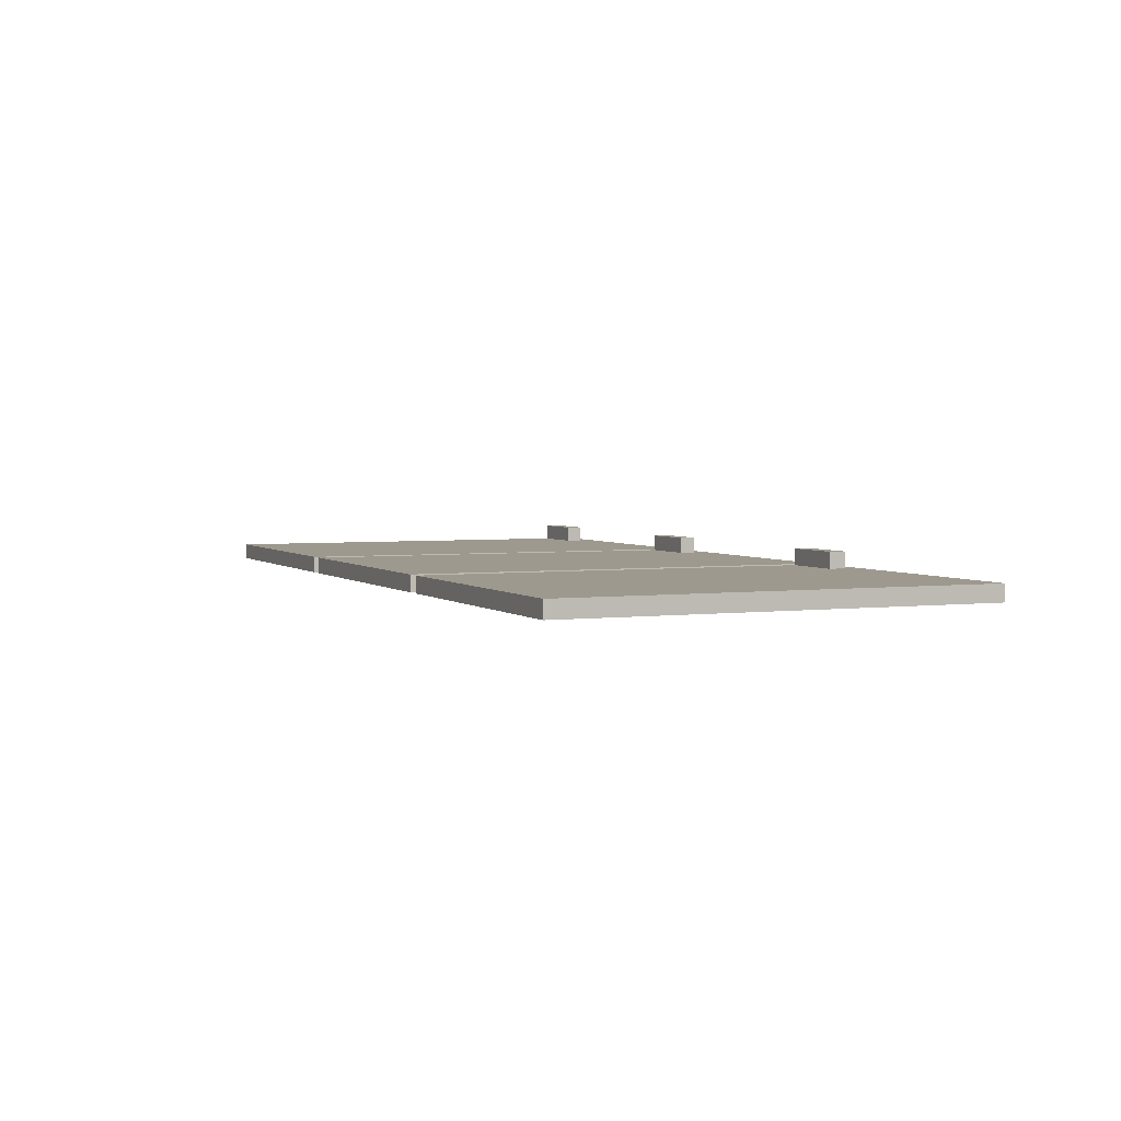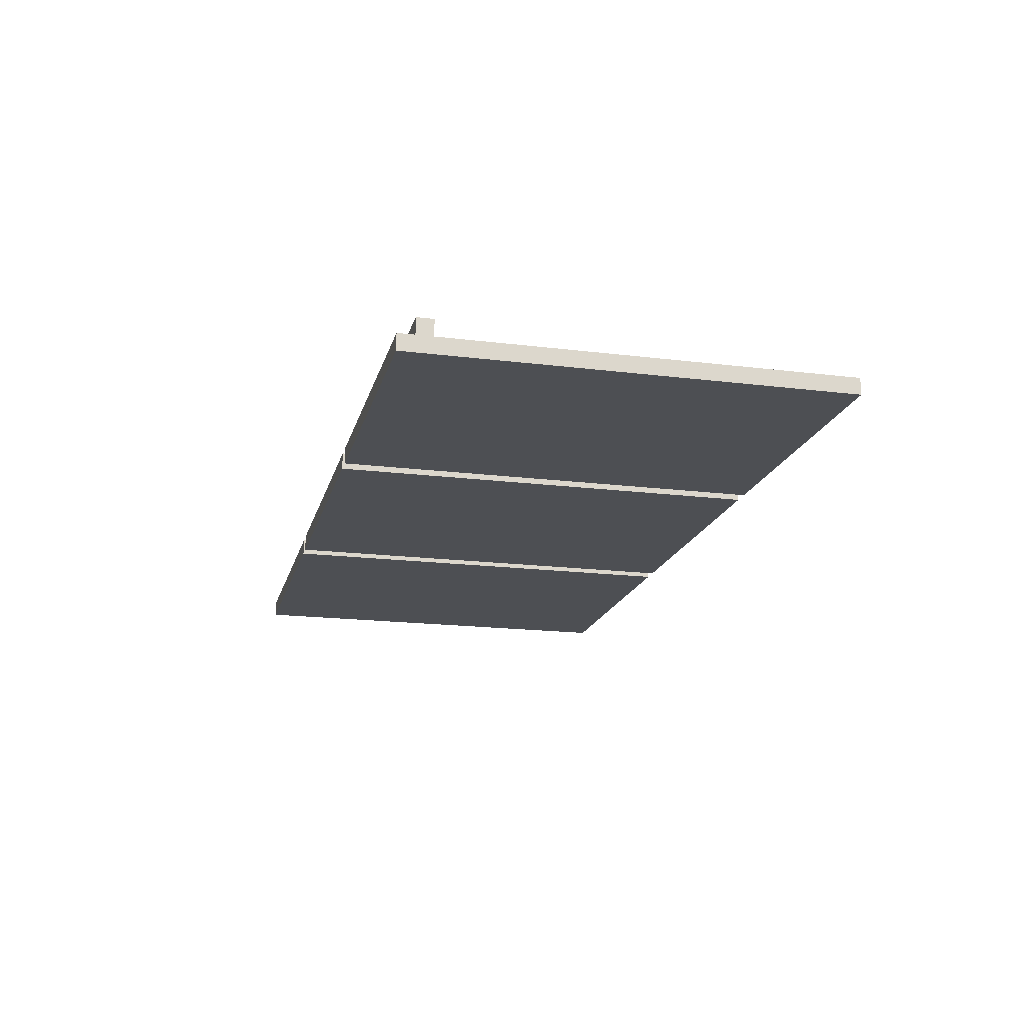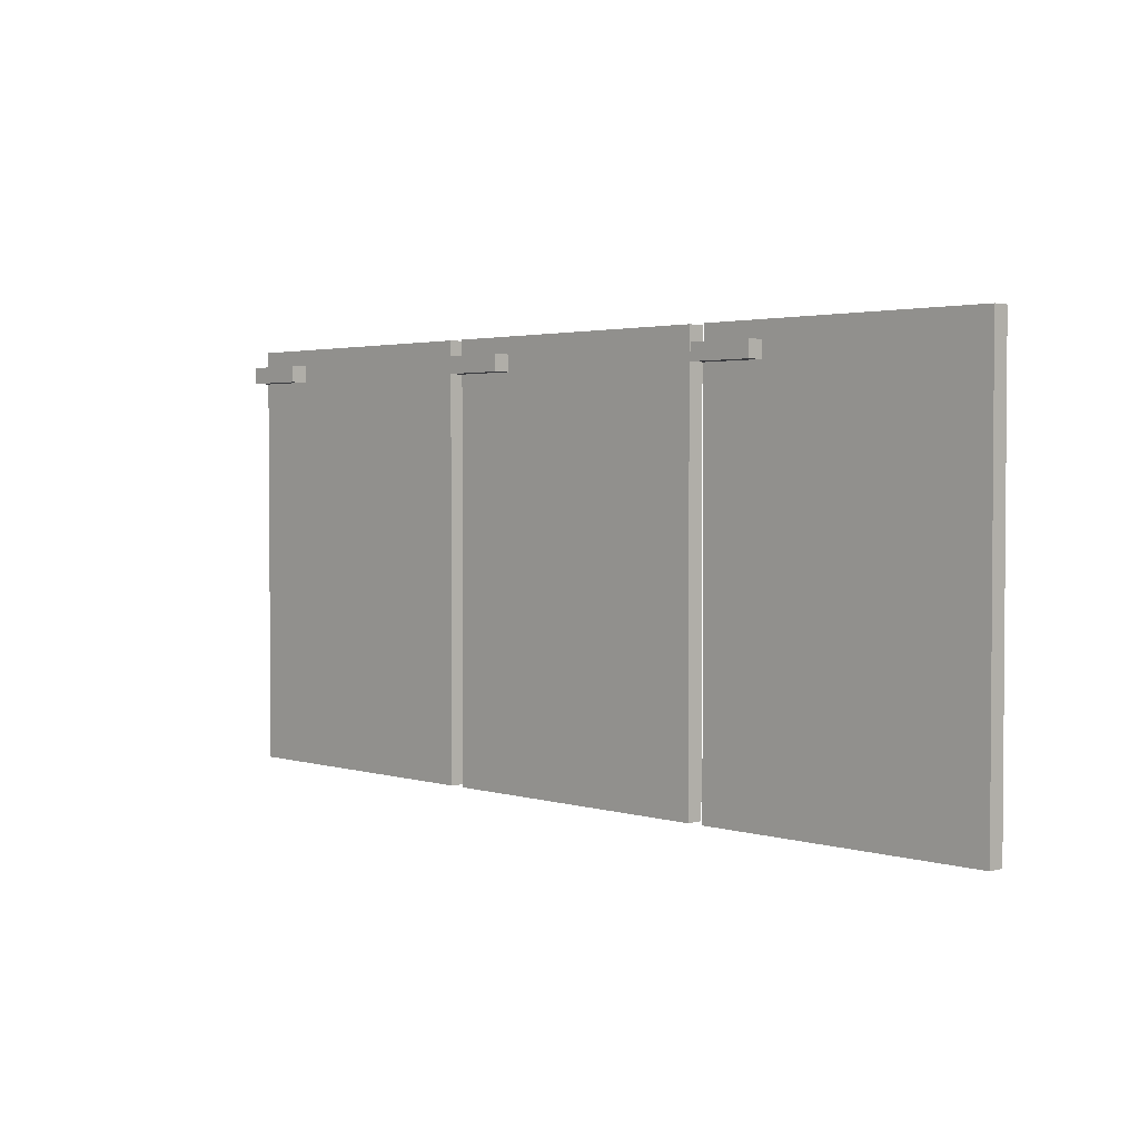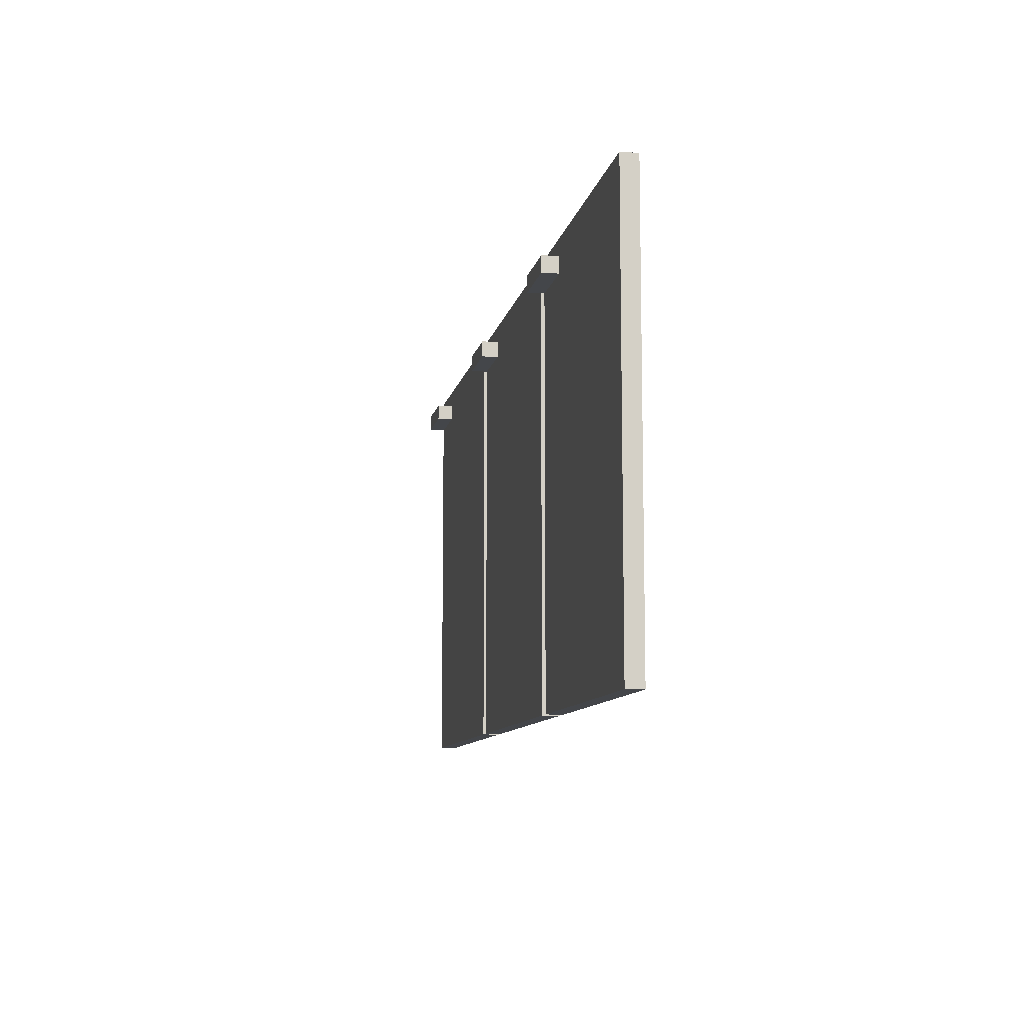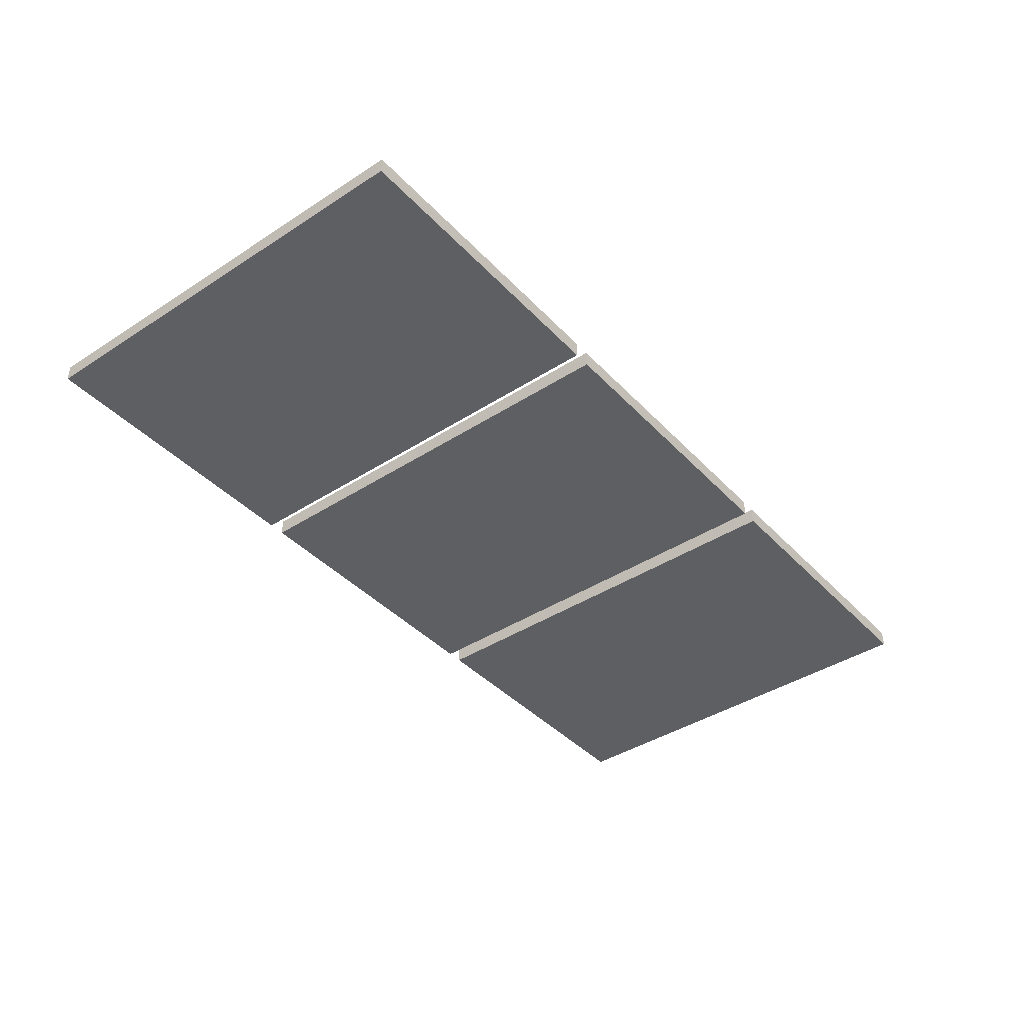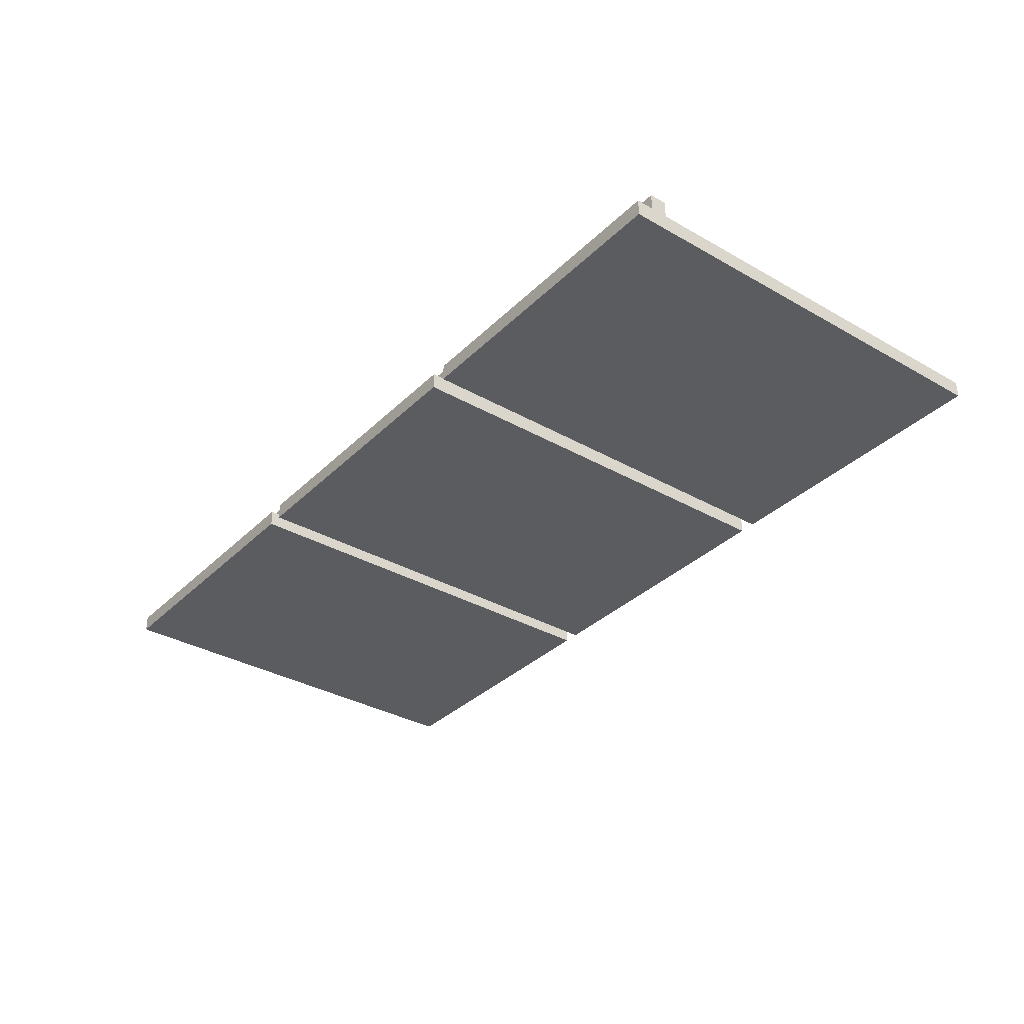
<metadata>
{"format":"obj","ext":"obj","renderer":"f3d","projection":"perspective","resolution":1024,"background":"white","views":[{"elev":3.3,"azim":66.6,"up":"+Z"},{"elev":-17.9,"azim":-103.7,"up":"+Z"},{"elev":2.5,"azim":46.4,"up":"+Y"},{"elev":-9.7,"azim":79.3,"up":"+Y"},{"elev":-40.6,"azim":128.4,"up":"+Z"},{"elev":-34.1,"azim":-127.7,"up":"+Z"}]}
</metadata>
<code>
g Level1-20-21
v -28 0 -0
v -28 0 -1
v -28 24 1
v -28 24 -0
v -28 25 1
v -28 25 -0
v -28 26 -0
v -28 26 -1
v -9 0 -0
v -9 0 -1
v -9 24 1
v -9 24 -0
v -9 25 1
v -9 25 -0
v -9 26 -0
v -9 26 -1
v 10 0 -0
v 10 0 -1
v 10 24 1
v 10 24 -0
v 10 25 1
v 10 25 -0
v 10 26 -0
v 10 26 -1
v -24 24 1
v -24 24 -0
v -24 25 1
v -24 25 -0
v -10 0 -0
v -10 0 -1
v -10 26 -0
v -10 26 -1
v -5 24 1
v -5 24 -0
v -5 25 1
v -5 25 -0
v 9 0 -0
v 9 0 -1
v 9 26 -0
v 9 26 -1
v 14 24 1
v 14 24 -0
v 14 25 1
v 14 25 -0
v 28 0 -0
v 28 0 -1
v 28 26 -0
v 28 26 -1
v -28 24 1
v -28 25 1
v -24 24 1
v -24 25 1
v -9 24 1
v -9 25 1
v -5 24 1
v -5 25 1
v 10 24 1
v 10 25 1
v 14 24 1
v 14 25 1
v -28 0 -0
v -28 24 -0
v -28 25 -0
v -28 26 -0
v -26 2 -0
v -26 24 -0
v -24 24 -0
v -24 25 -0
v -12 2 -0
v -12 24 -0
v -10 0 -0
v -10 26 -0
v -9 0 -0
v -9 24 -0
v -9 25 -0
v -9 26 -0
v -7 2 -0
v -7 24 -0
v -5 24 -0
v -5 25 -0
v 7 2 -0
v 7 24 -0
v 9 0 -0
v 9 26 -0
v 10 0 -0
v 10 24 -0
v 10 25 -0
v 10 26 -0
v 12 2 -0
v 12 24 -0
v 14 24 -0
v 14 25 -0
v 26 2 -0
v 26 24 -0
v 28 0 -0
v 28 26 -0
v -28 0 -1
v -28 26 -1
v -26 2 -1
v -26 24 -1
v -12 2 -1
v -12 24 -1
v -10 0 -1
v -10 26 -1
v -9 0 -1
v -9 26 -1
v -7 2 -1
v -7 24 -1
v 7 2 -1
v 7 24 -1
v 9 0 -1
v 9 26 -1
v 10 0 -1
v 10 26 -1
v 12 2 -1
v 12 24 -1
v 26 2 -1
v 26 24 -1
v 28 0 -1
v 28 26 -1
v -28 0 -0
v -10 0 -0
v -9 0 -0
v 9 0 -0
v 10 0 -0
v 28 0 -0
v -28 0 -1
v -10 0 -1
v -9 0 -1
v 9 0 -1
v 10 0 -1
v 28 0 -1
v -28 24 1
v -24 24 1
v -9 24 1
v -5 24 1
v 10 24 1
v 14 24 1
v -28 24 -0
v -26 24 -0
v -24 24 -0
v -9 24 -0
v -7 24 -0
v -5 24 -0
v 10 24 -0
v 12 24 -0
v 14 24 -0
v -28 25 1
v -24 25 1
v -9 25 1
v -5 25 1
v 10 25 1
v 14 25 1
v -28 25 -0
v -24 25 -0
v -9 25 -0
v -5 25 -0
v 10 25 -0
v 14 25 -0
v -28 26 -0
v -10 26 -0
v -9 26 -0
v 9 26 -0
v 10 26 -0
v 28 26 -0
v -28 26 -1
v -10 26 -1
v -9 26 -1
v 9 26 -1
v 10 26 -1
v 28 26 -1
f 4 2 1
f 5 4 3
f 6 2 4
f 6 4 5
f 7 2 6
f 8 2 7
f 12 10 9
f 13 12 11
f 14 10 12
f 14 12 13
f 15 10 14
f 16 10 15
f 20 18 17
f 21 20 19
f 22 18 20
f 22 20 21
f 23 18 22
f 24 18 23
f 25 26 27
f 27 26 28
f 29 30 31
f 31 30 32
f 33 34 35
f 35 34 36
f 37 38 39
f 39 38 40
f 41 42 43
f 43 42 44
f 45 46 47
f 47 46 48
f 51 50 49
f 52 50 51
f 55 54 53
f 56 54 55
f 59 58 57
f 60 58 59
f 65 62 61
f 66 62 65
f 67 66 65
f 68 64 63
f 69 67 65
f 69 65 61
f 70 68 67
f 70 67 69
f 71 69 61
f 71 70 69
f 72 68 70
f 72 70 71
f 72 64 68
f 77 74 73
f 78 74 77
f 79 78 77
f 80 76 75
f 81 79 77
f 81 77 73
f 82 80 79
f 82 79 81
f 83 81 73
f 83 82 81
f 84 80 82
f 84 82 83
f 84 76 80
f 89 86 85
f 90 86 89
f 91 90 89
f 92 88 87
f 93 91 89
f 93 89 85
f 94 92 91
f 94 91 93
f 95 93 85
f 95 94 93
f 96 92 94
f 96 94 95
f 96 88 92
f 97 98 99
f 99 98 100
f 97 99 101
f 99 100 101
f 100 98 102
f 101 100 102
f 97 101 103
f 101 102 103
f 102 98 104
f 103 102 104
f 105 106 107
f 107 106 108
f 105 107 109
f 107 108 109
f 108 106 110
f 109 108 110
f 105 109 111
f 109 110 111
f 110 106 112
f 111 110 112
f 113 114 115
f 115 114 116
f 113 115 117
f 115 116 117
f 116 114 118
f 117 116 118
f 113 117 119
f 117 118 119
f 118 114 120
f 119 118 120
f 127 122 121
f 128 122 127
f 129 124 123
f 130 124 129
f 131 126 125
f 132 126 131
f 139 134 133
f 140 134 139
f 141 134 140
f 142 136 135
f 143 136 142
f 144 136 143
f 145 138 137
f 146 138 145
f 147 138 146
f 148 149 154
f 154 149 155
f 150 151 156
f 156 151 157
f 152 153 158
f 158 153 159
f 160 161 166
f 166 161 167
f 162 163 168
f 168 163 169
f 164 165 170
f 170 165 171

</code>
